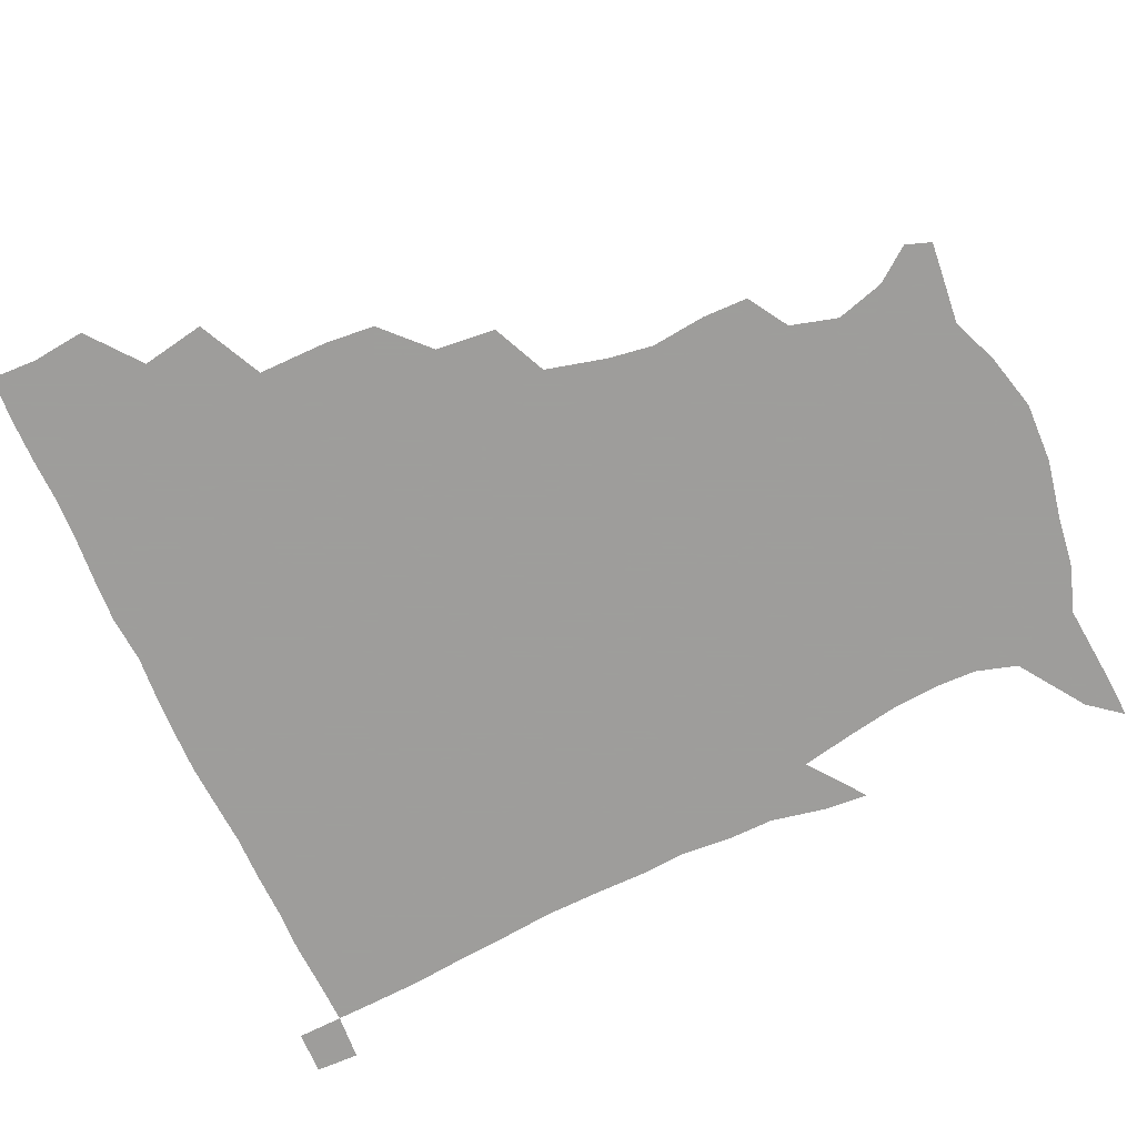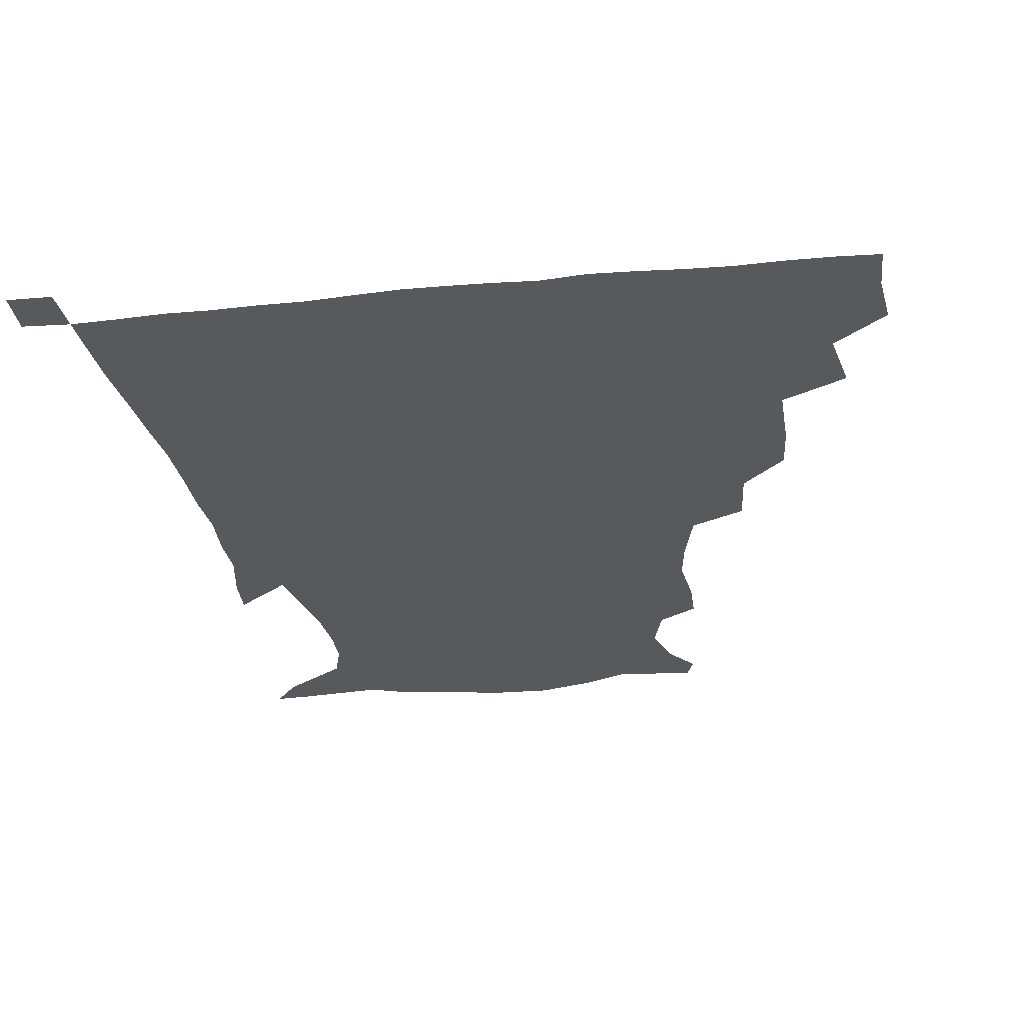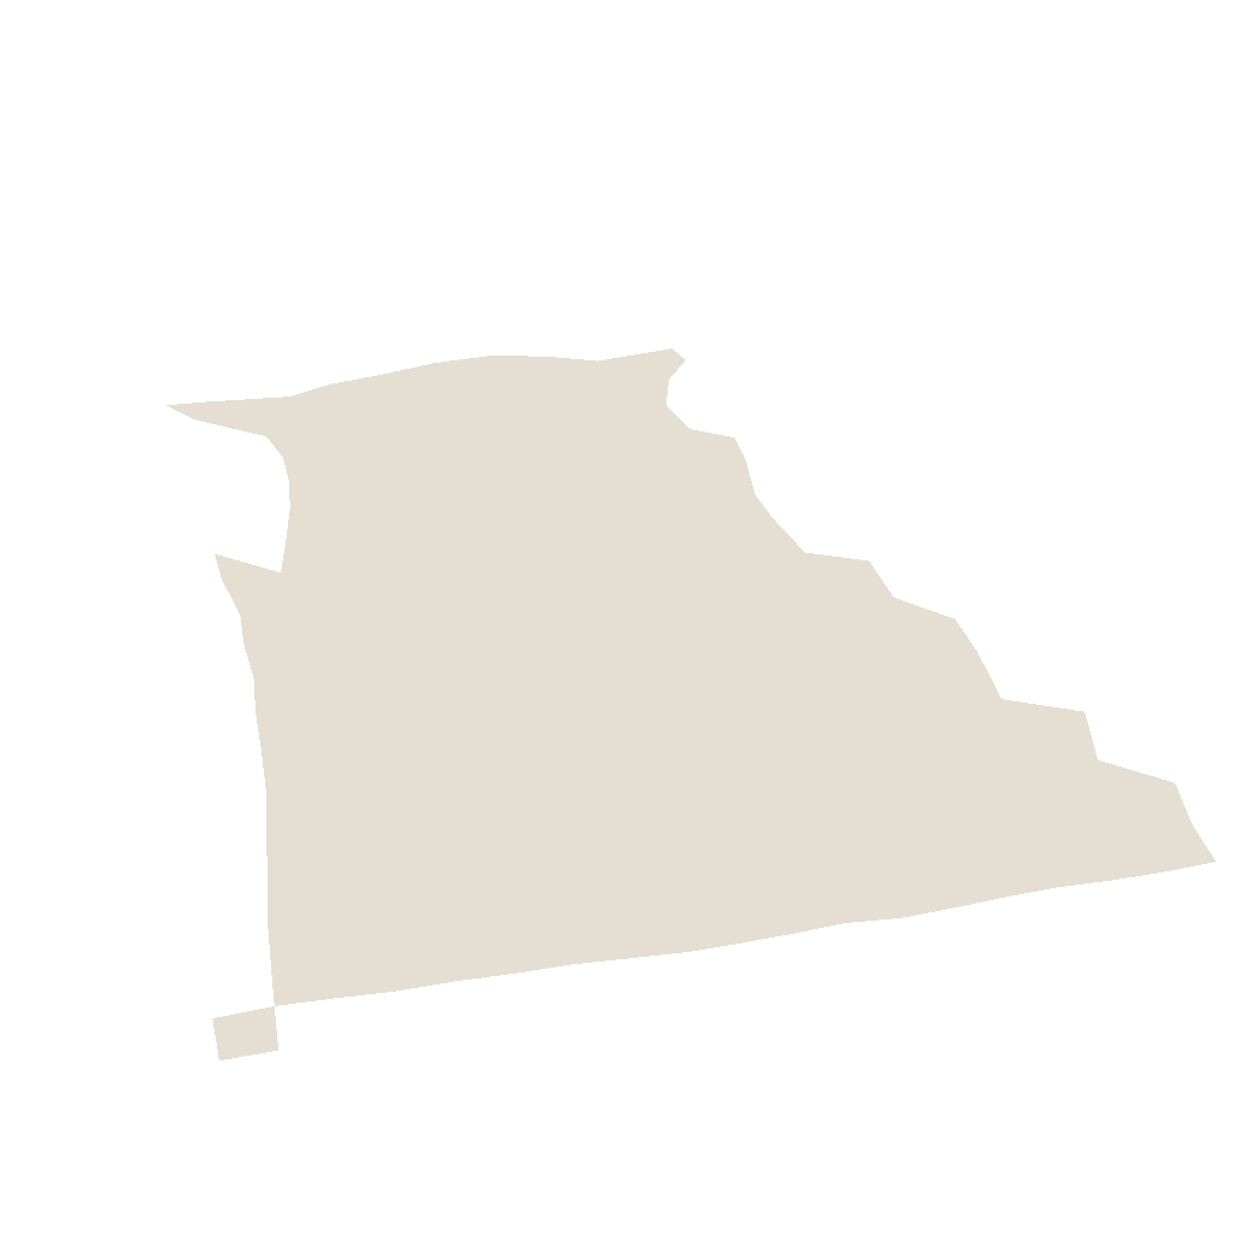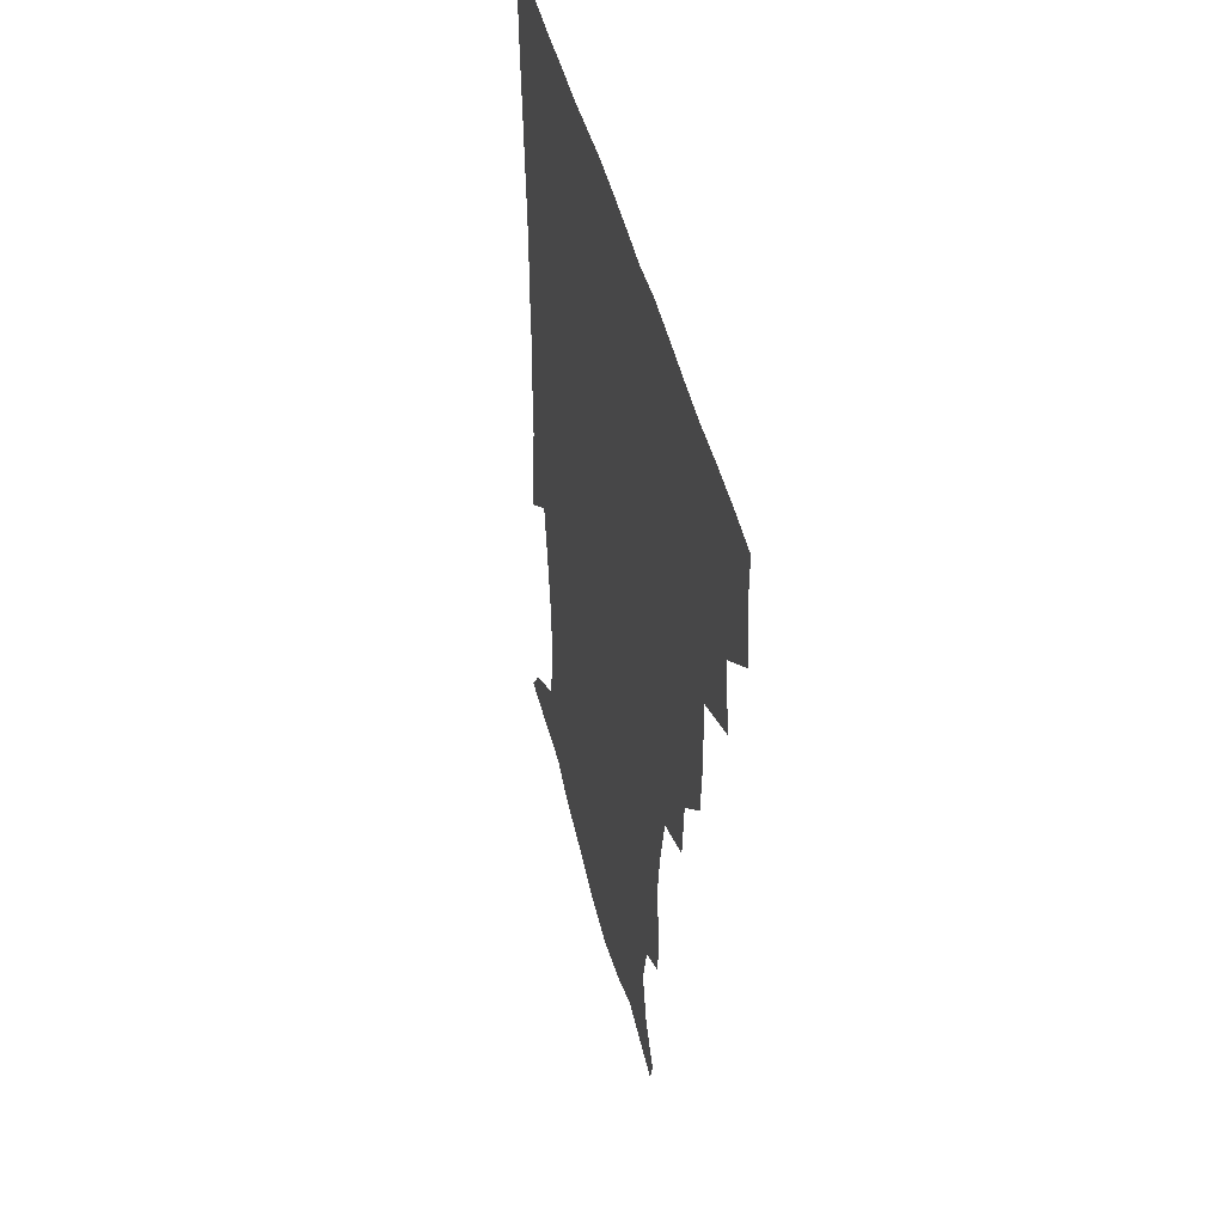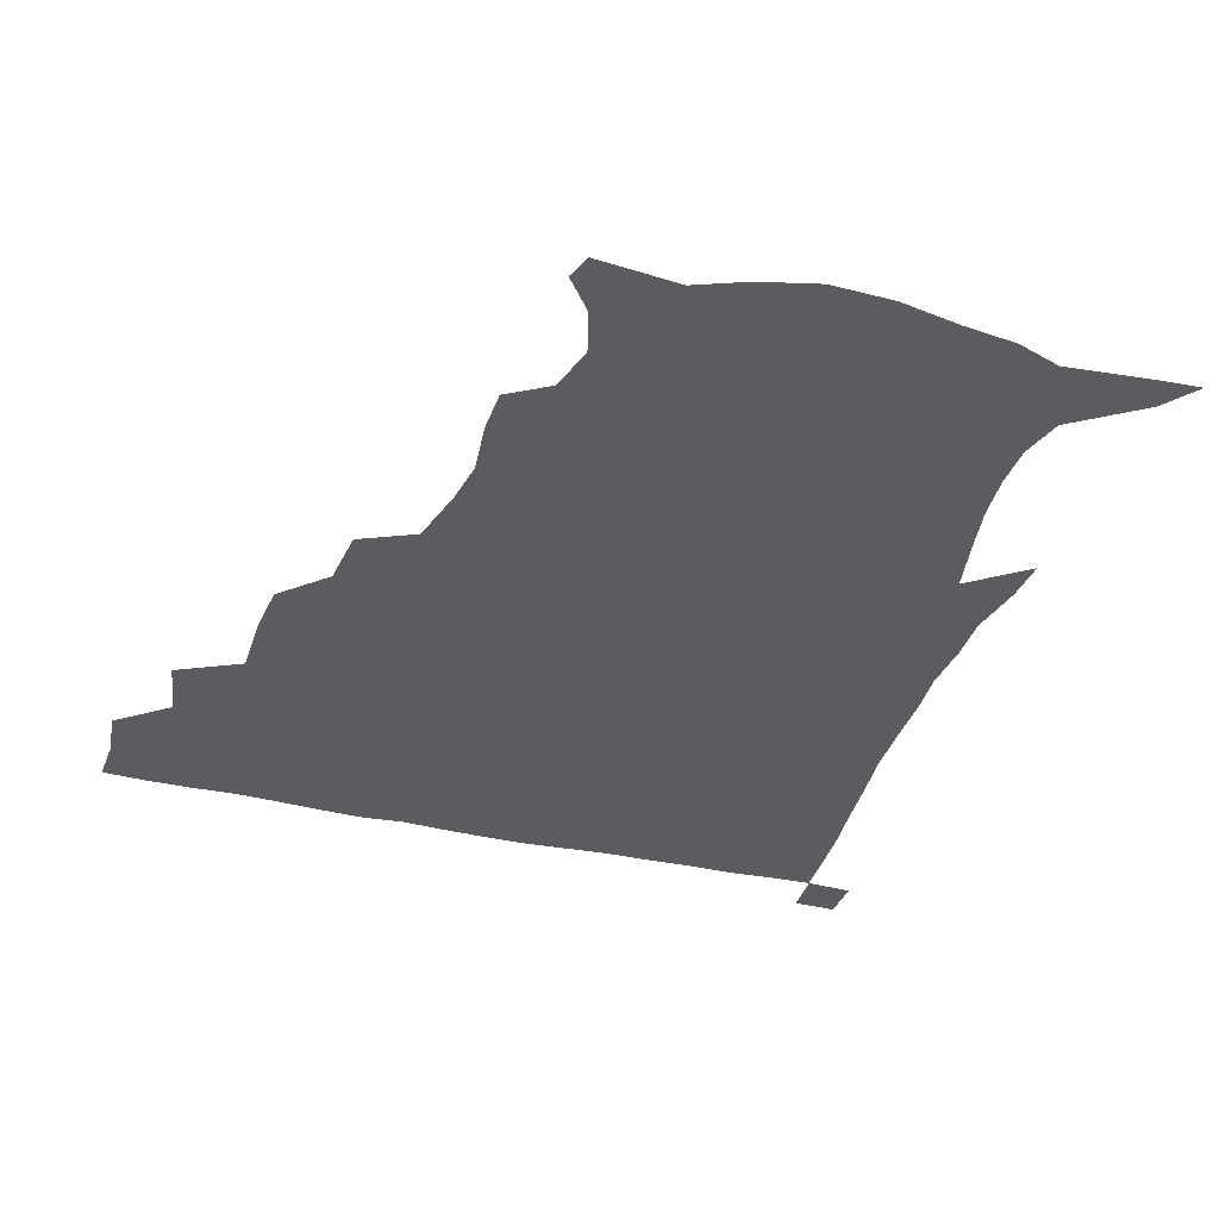
<metadata>
{"format":"obj","ext":"obj","renderer":"f3d","projection":"perspective","resolution":1024,"background":"white","views":[{"elev":-70.7,"azim":-65.9,"up":"+Z"},{"elev":-29.0,"azim":-171.5,"up":"+Z"},{"elev":36.9,"azim":167.6,"up":"+Z"},{"elev":43.7,"azim":-102.9,"up":"+Y"},{"elev":-35.1,"azim":-17.5,"up":"+Z"}]}
</metadata>
<code>
v 435.1 402.5 0
v 437.1 420.2 0
v 436.6 435.5 0
v 448.6 367.2 0
v 452.6 388.4 0
v 452.2 404.7 0
v 452.1 420.4 0
v 451.5 436.3 0
v 471.1 316.7 0
v 469.7 333.3 0
v 470 356.4 0
v 469.1 374.5 0
v 469 390.7 0
v 467.7 405.7 0
v 467.1 420.9 0
v 466.5 436.5 0
v 487.8 282.1 0
v 485.9 302.1 0
v 485.9 324.1 0
v 485.1 342.1 0
v 485.5 361.7 0
v 484.7 377 0
v 483.8 391.5 0
v 482.9 406.1 0
v 482.4 420.9 0
v 482.1 436 0
v 511.2 205.1 0
v 511 220 0
v 513.1 238.4 0
v 510.9 253.5 0
v 506 273.5 0
v 502.1 293 0
v 503.2 316.6 0
v 501.7 332 0
v 500.1 346.6 0
v 499.8 362.9 0
v 499.2 377.6 0
v 498.3 391.9 0
v 497.6 406.4 0
v 497.2 421.1 0
v 496.9 436.6 0
v 515.4 153.6 0
v 524.1 164.9 0
v 528.9 180.9 0
v 524.6 196.7 0
v 525.6 218.3 0
v 524.4 233.2 0
v 523.5 249.6 0
v 520.7 266.2 0
v 518.1 282.6 0
v 516.2 298.8 0
v 516.5 319.3 0
v 515.3 333.4 0
v 515 349.1 0
v 514.1 363.2 0
v 513.8 377.9 0
v 512.8 392.1 0
v 512.4 406.6 0
v 511.9 421 0
v 511.5 437.7 0
v 518.3 145.2 0
v 528.4 157.2 0
v 535.6 171.8 0
v 537.3 188.3 0
v 536.1 205.8 0
v 538.1 227.3 0
v 536.4 242 0
v 534.7 255.4 0
v 532.2 269.2 0
v 530.8 286.4 0
v 530.8 304.7 0
v 530 320.1 0
v 529.6 334.9 0
v 529.4 350.1 0
v 528.9 363.9 0
v 529 378.3 0
v 527.9 392.3 0
v 527.3 406.9 0
v 526.6 422.2 0
v 525.9 438.3 0
v 530 146.2 0
v 542.4 161.5 0
v 548.9 180.7 0
v 548.6 194.9 0
v 548.9 210.5 0
v 549.3 232.3 0
v 548.5 245.6 0
v 547.5 261.4 0
v 545.5 273.6 0
v 544.7 289.9 0
v 544.7 306.9 0
v 544.1 321.5 0
v 544.1 336.3 0
v 543.8 350.4 0
v 543.7 364.7 0
v 543.2 378.2 0
v 542.7 392.2 0
v 542.8 406.4 0
v 542.1 421.2 0
v 541.2 437 0
v 545.6 147.7 0
v 557.9 165.9 0
v 560.7 181.5 0
v 560.4 197.5 0
v 562.1 216.4 0
v 561.4 231.8 0
v 560.6 247.7 0
v 560 262 0
v 558.8 276.6 0
v 558.7 292.7 0
v 558.8 308.3 0
v 558 320.6 0
v 558.1 336.8 0
v 558.3 351.2 0
v 558.1 364.6 0
v 557.4 378.1 0
v 557.7 392.2 0
v 557.5 406.4 0
v 556.8 421.1 0
v 555.6 438 0
v 561.5 141.2 0
v 571.6 166.7 0
v 574 185.1 0
v 574.2 197.5 0
v 573.9 217.6 0
v 574.6 232.3 0
v 573.3 246.9 0
v 573.1 261.6 0
v 572.3 275.3 0
v 571.9 291.2 0
v 572.1 308 0
v 572.7 323.6 0
v 572.2 336.3 0
v 572.3 350.7 0
v 572.7 364.8 0
v 572.5 378.2 0
v 572.8 392.3 0
v 572.6 406.1 0
v 571.2 421.9 0
v 569.9 438.5 0
v 580.2 136.3 0
v 585.4 166.3 0
v 586.5 185.2 0
v 587.4 203.7 0
v 587.3 218.8 0
v 587.4 235.7 0
v 587 248.7 0
v 586.4 265.6 0
v 587.1 278.9 0
v 586.1 293.4 0
v 586.2 309.6 0
v 586.3 323.9 0
v 586.7 337.5 0
v 586.8 352.2 0
v 586.9 364.5 0
v 587.7 379 0
v 587.4 392.5 0
v 587 406.1 0
v 585.6 422.3 0
v 584 438.7 0
v 600.5 136.8 0
v 599.8 165 0
v 600 184.8 0
v 600.2 200.4 0
v 600.5 217 0
v 599.9 233.6 0
v 599.8 249.6 0
v 600.1 262.9 0
v 599.6 280.5 0
v 600 293.7 0
v 599.9 309.3 0
v 600.5 321.9 0
v 600.5 337.7 0
v 600.8 351.1 0
v 601.7 366 0
v 602 379.4 0
v 601.9 392.8 0
v 601.3 407.4 0
v 600.2 422.5 0
v 598.7 437.8 0
v 620.6 140.6 0
v 615.7 162.1 0
v 612.7 183.7 0
v 612.5 200.1 0
v 613.3 217.5 0
v 612.8 234.4 0
v 613 247.8 0
v 613.5 263.9 0
v 613 278.2 0
v 613.3 293.5 0
v 613.3 308.2 0
v 614.3 324.8 0
v 614.5 337.5 0
v 614.9 350.6 0
v 615.4 365.9 0
v 616 379.6 0
v 616.4 393 0
v 617 406.9 0
v 616.1 421.4 0
v 614.3 436.7 0
v 637.9 142.8 0
v 629.7 163.5 0
v 627.2 179.1 0
v 624.5 197.5 0
v 624.6 218.4 0
v 625.3 234.2 0
v 626.2 247.5 0
v 626.2 264.8 0
v 627.3 276.1 0
v 626.7 291.5 0
v 626.9 306 0
v 626.6 324.5 0
v 627.7 338.5 0
v 628.7 350.9 0
v 629.4 365 0
v 630.1 378.9 0
v 630.8 393 0
v 631.8 407 0
v 631.1 421.2 0
v 629.2 436.8 0
v 652.2 147.9 0
v 643.6 162.8 0
v 638.1 181.1 0
v 637 195.5 0
v 636.8 213.1 0
v 637.6 229.7 0
v 639.7 243.2 0
v 639.3 261.1 0
v 639.6 276.2 0
v 639.6 290.9 0
v 640 306 0
v 640.8 319.9 0
v 640.8 336.7 0
v 642.2 349.8 0
v 643.1 364.2 0
v 644 379.7 0
v 644.9 392.7 0
v 645.7 407.2 0
v 646 421 0
v 644.8 436.3 0
v 668 146.4 0
v 657.1 161.2 0
v 650.4 176.9 0
v 648.4 191 0
v 647.4 209.6 0
v 649.3 224 0
v 651.8 239.6 0
v 652.5 257.6 0
v 651.9 273.8 0
v 652.7 287.3 0
v 652.3 304.1 0
v 653.7 317.4 0
v 653.8 333.7 0
v 655.3 348.1 0
v 656.8 362.1 0
v 657.6 378.2 0
v 658.9 392.6 0
v 659.8 406.9 0
v 660.4 421 0
v 659.8 436.6 0
v 681.6 145.1 0
v 670.8 158.4 0
v 663.1 171 0
v 659.1 184.9 0
v 658.9 198.6 0
v 660.2 213.8 0
v 663.4 230.6 0
v 667.3 249.1 0
v 666.7 265 0
v 665.6 281.5 0
v 665.4 297.8 0
v 666 312.8 0
v 668.6 325.8 0
v 668.1 344.5 0
v 669.5 360.3 0
v 670.4 377.2 0
v 672.9 390.9 0
v 674 406.3 0
v 674.8 420.8 0
v 675.4 435.7 0
v 694 144.3 0
v 685.3 155.5 0
v 686.3 234.5 0
v 685.4 249.1 0
v 681.8 267.9 0
v 682.3 282.8 0
v 681.2 300.4 0
v 682.4 315.9 0
v 682.6 333.6 0
v 683.3 352 0
v 685.2 369.2 0
v 686.9 387.4 0
v 688.7 403.8 0
v 689.7 419.9 0
v 690.5 435.2 0
v 691.3 450.7 0
v 706.2 436.2 0
v 706 451.1 0
f 5 6 1
f 1 6 2
f 6 7 2
f 2 7 3
f 7 8 3
f 11 12 4
f 4 12 5
f 12 13 5
f 5 13 6
f 13 14 6
f 6 14 7
f 14 15 7
f 7 15 8
f 15 16 8
f 18 19 9
f 9 19 10
f 19 20 10
f 10 20 11
f 20 21 11
f 11 21 12
f 21 22 12
f 12 22 13
f 22 23 13
f 13 23 14
f 23 24 14
f 14 24 15
f 24 25 15
f 15 25 16
f 25 26 16
f 31 32 17
f 17 32 18
f 32 33 18
f 18 33 19
f 33 34 19
f 19 34 20
f 34 35 20
f 20 35 21
f 35 36 21
f 21 36 22
f 36 37 22
f 22 37 23
f 37 38 23
f 23 38 24
f 38 39 24
f 24 39 25
f 39 40 25
f 25 40 26
f 40 41 26
f 45 46 27
f 27 46 28
f 46 47 28
f 28 47 29
f 47 48 29
f 29 48 30
f 48 49 30
f 30 49 31
f 49 50 31
f 31 50 32
f 50 51 32
f 32 51 33
f 51 52 33
f 33 52 34
f 52 53 34
f 34 53 35
f 53 54 35
f 35 54 36
f 54 55 36
f 36 55 37
f 55 56 37
f 37 56 38
f 56 57 38
f 38 57 39
f 57 58 39
f 39 58 40
f 58 59 40
f 40 59 41
f 59 60 41
f 61 62 42
f 42 62 43
f 62 63 43
f 43 63 44
f 63 64 44
f 44 64 45
f 64 65 45
f 45 65 46
f 65 66 46
f 46 66 47
f 66 67 47
f 47 67 48
f 67 68 48
f 48 68 49
f 68 69 49
f 49 69 50
f 69 70 50
f 50 70 51
f 70 71 51
f 51 71 52
f 71 72 52
f 52 72 53
f 72 73 53
f 53 73 54
f 73 74 54
f 54 74 55
f 74 75 55
f 55 75 56
f 75 76 56
f 56 76 57
f 76 77 57
f 57 77 58
f 77 78 58
f 58 78 59
f 78 79 59
f 59 79 60
f 79 80 60
f 61 81 62
f 81 82 62
f 62 82 63
f 82 83 63
f 63 83 64
f 83 84 64
f 64 84 65
f 84 85 65
f 65 85 66
f 85 86 66
f 66 86 67
f 86 87 67
f 67 87 68
f 87 88 68
f 68 88 69
f 88 89 69
f 69 89 70
f 89 90 70
f 70 90 71
f 90 91 71
f 71 91 72
f 91 92 72
f 72 92 73
f 92 93 73
f 73 93 74
f 93 94 74
f 74 94 75
f 94 95 75
f 75 95 76
f 95 96 76
f 76 96 77
f 96 97 77
f 77 97 78
f 97 98 78
f 78 98 79
f 98 99 79
f 79 99 80
f 99 100 80
f 81 101 82
f 101 102 82
f 82 102 83
f 102 103 83
f 83 103 84
f 103 104 84
f 84 104 85
f 104 105 85
f 85 105 86
f 105 106 86
f 86 106 87
f 106 107 87
f 87 107 88
f 107 108 88
f 88 108 89
f 108 109 89
f 89 109 90
f 109 110 90
f 90 110 91
f 110 111 91
f 91 111 92
f 111 112 92
f 92 112 93
f 112 113 93
f 93 113 94
f 113 114 94
f 94 114 95
f 114 115 95
f 95 115 96
f 115 116 96
f 96 116 97
f 116 117 97
f 97 117 98
f 117 118 98
f 98 118 99
f 118 119 99
f 99 119 100
f 119 120 100
f 101 121 102
f 121 122 102
f 102 122 103
f 122 123 103
f 103 123 104
f 123 124 104
f 104 124 105
f 124 125 105
f 105 125 106
f 125 126 106
f 106 126 107
f 126 127 107
f 107 127 108
f 127 128 108
f 108 128 109
f 128 129 109
f 109 129 110
f 129 130 110
f 110 130 111
f 130 131 111
f 111 131 112
f 131 132 112
f 112 132 113
f 132 133 113
f 113 133 114
f 133 134 114
f 114 134 115
f 134 135 115
f 115 135 116
f 135 136 116
f 116 136 117
f 136 137 117
f 117 137 118
f 137 138 118
f 118 138 119
f 138 139 119
f 119 139 120
f 139 140 120
f 121 141 122
f 141 142 122
f 122 142 123
f 142 143 123
f 123 143 124
f 143 144 124
f 124 144 125
f 144 145 125
f 125 145 126
f 145 146 126
f 126 146 127
f 146 147 127
f 127 147 128
f 147 148 128
f 128 148 129
f 148 149 129
f 129 149 130
f 149 150 130
f 130 150 131
f 150 151 131
f 131 151 132
f 151 152 132
f 132 152 133
f 152 153 133
f 133 153 134
f 153 154 134
f 134 154 135
f 154 155 135
f 135 155 136
f 155 156 136
f 136 156 137
f 156 157 137
f 137 157 138
f 157 158 138
f 138 158 139
f 158 159 139
f 139 159 140
f 159 160 140
f 141 161 142
f 161 162 142
f 142 162 143
f 162 163 143
f 143 163 144
f 163 164 144
f 144 164 145
f 164 165 145
f 145 165 146
f 165 166 146
f 146 166 147
f 166 167 147
f 147 167 148
f 167 168 148
f 148 168 149
f 168 169 149
f 149 169 150
f 169 170 150
f 150 170 151
f 170 171 151
f 151 171 152
f 171 172 152
f 152 172 153
f 172 173 153
f 153 173 154
f 173 174 154
f 154 174 155
f 174 175 155
f 155 175 156
f 175 176 156
f 156 176 157
f 176 177 157
f 157 177 158
f 177 178 158
f 158 178 159
f 178 179 159
f 159 179 160
f 179 180 160
f 161 181 162
f 181 182 162
f 162 182 163
f 182 183 163
f 163 183 164
f 183 184 164
f 164 184 165
f 184 185 165
f 165 185 166
f 185 186 166
f 166 186 167
f 186 187 167
f 167 187 168
f 187 188 168
f 168 188 169
f 188 189 169
f 169 189 170
f 189 190 170
f 170 190 171
f 190 191 171
f 171 191 172
f 191 192 172
f 172 192 173
f 192 193 173
f 173 193 174
f 193 194 174
f 174 194 175
f 194 195 175
f 175 195 176
f 195 196 176
f 176 196 177
f 196 197 177
f 177 197 178
f 197 198 178
f 178 198 179
f 198 199 179
f 179 199 180
f 199 200 180
f 181 201 182
f 201 202 182
f 182 202 183
f 202 203 183
f 183 203 184
f 203 204 184
f 184 204 185
f 204 205 185
f 185 205 186
f 205 206 186
f 186 206 187
f 206 207 187
f 187 207 188
f 207 208 188
f 188 208 189
f 208 209 189
f 189 209 190
f 209 210 190
f 190 210 191
f 210 211 191
f 191 211 192
f 211 212 192
f 192 212 193
f 212 213 193
f 193 213 194
f 213 214 194
f 194 214 195
f 214 215 195
f 195 215 196
f 215 216 196
f 196 216 197
f 216 217 197
f 197 217 198
f 217 218 198
f 198 218 199
f 218 219 199
f 199 219 200
f 219 220 200
f 201 221 202
f 221 222 202
f 202 222 203
f 222 223 203
f 203 223 204
f 223 224 204
f 204 224 205
f 224 225 205
f 205 225 206
f 225 226 206
f 206 226 207
f 226 227 207
f 207 227 208
f 227 228 208
f 208 228 209
f 228 229 209
f 209 229 210
f 229 230 210
f 210 230 211
f 230 231 211
f 211 231 212
f 231 232 212
f 212 232 213
f 232 233 213
f 213 233 214
f 233 234 214
f 214 234 215
f 234 235 215
f 215 235 216
f 235 236 216
f 216 236 217
f 236 237 217
f 217 237 218
f 237 238 218
f 218 238 219
f 238 239 219
f 219 239 220
f 239 240 220
f 221 241 222
f 241 242 222
f 222 242 223
f 242 243 223
f 223 243 224
f 243 244 224
f 224 244 225
f 244 245 225
f 225 245 226
f 245 246 226
f 226 246 227
f 246 247 227
f 227 247 228
f 247 248 228
f 228 248 229
f 248 249 229
f 229 249 230
f 249 250 230
f 230 250 231
f 250 251 231
f 231 251 232
f 251 252 232
f 232 252 233
f 252 253 233
f 233 253 234
f 253 254 234
f 234 254 235
f 254 255 235
f 235 255 236
f 255 256 236
f 236 256 237
f 256 257 237
f 237 257 238
f 257 258 238
f 238 258 239
f 258 259 239
f 239 259 240
f 259 260 240
f 241 261 242
f 261 262 242
f 242 262 243
f 262 263 243
f 243 263 244
f 263 264 244
f 244 264 245
f 264 265 245
f 245 265 246
f 265 266 246
f 246 266 247
f 266 267 247
f 247 267 248
f 267 268 248
f 248 268 249
f 268 269 249
f 249 269 250
f 269 270 250
f 250 270 251
f 270 271 251
f 251 271 252
f 271 272 252
f 252 272 253
f 272 273 253
f 253 273 254
f 273 274 254
f 254 274 255
f 274 275 255
f 255 275 256
f 275 276 256
f 256 276 257
f 276 277 257
f 257 277 258
f 277 278 258
f 258 278 259
f 278 279 259
f 259 279 260
f 279 280 260
f 261 281 262
f 281 282 262
f 262 282 263
f 268 283 269
f 283 284 269
f 269 284 270
f 284 285 270
f 270 285 271
f 285 286 271
f 271 286 272
f 286 287 272
f 272 287 273
f 287 288 273
f 273 288 274
f 288 289 274
f 274 289 275
f 289 290 275
f 275 290 276
f 290 291 276
f 276 291 277
f 291 292 277
f 277 292 278
f 292 293 278
f 278 293 279
f 293 294 279
f 279 294 280
f 294 295 280
f 295 297 296
f 297 298 296

</code>
